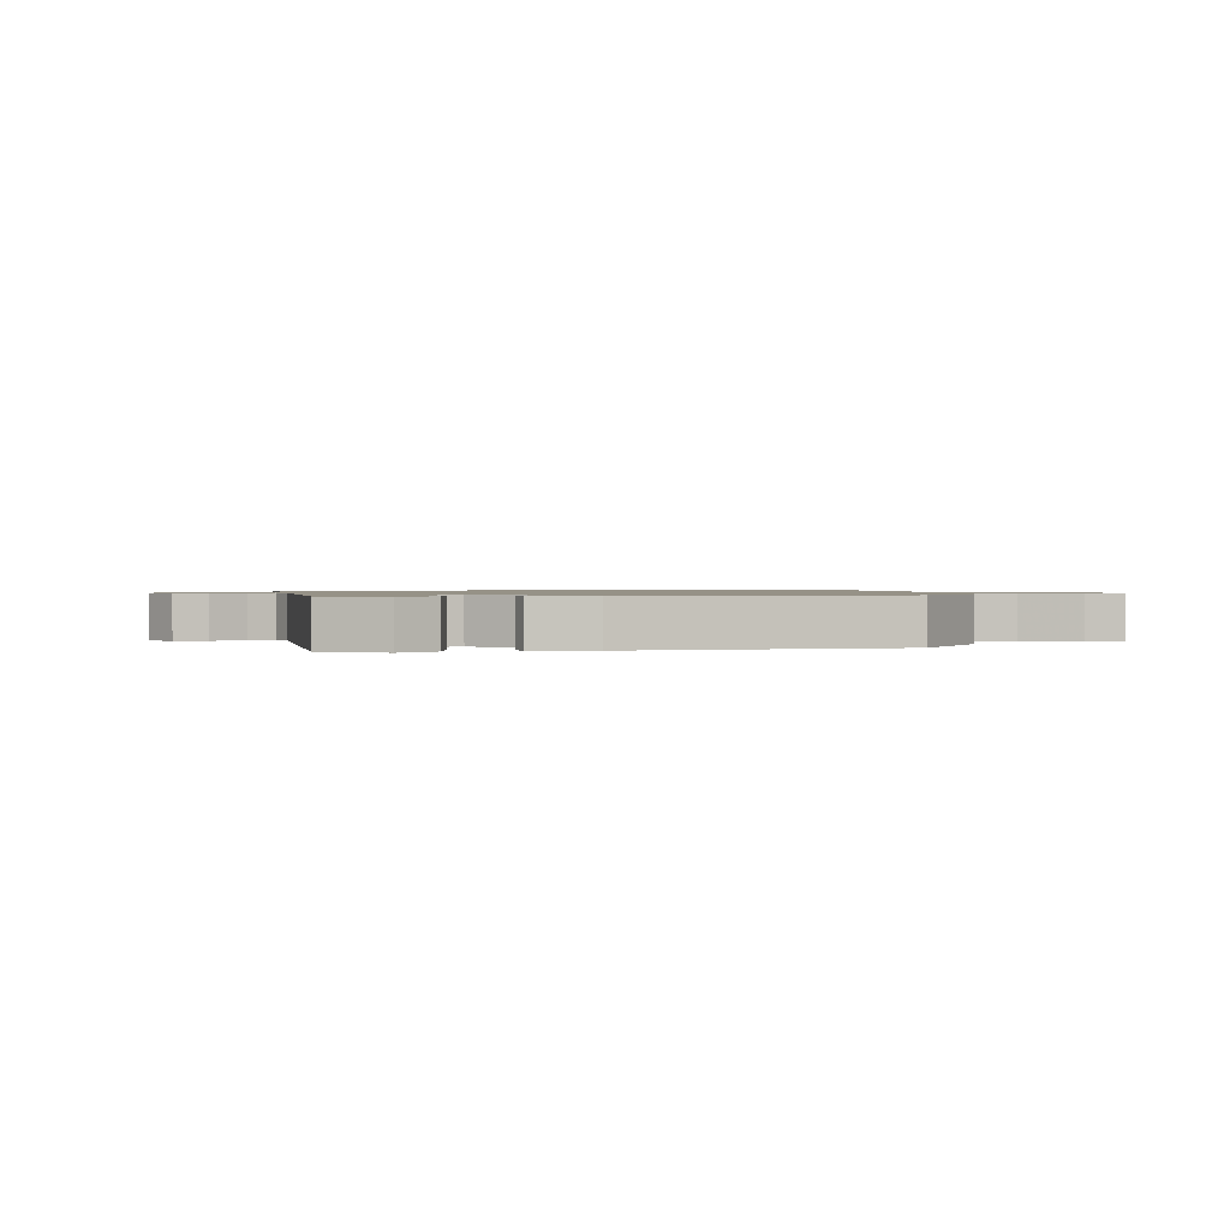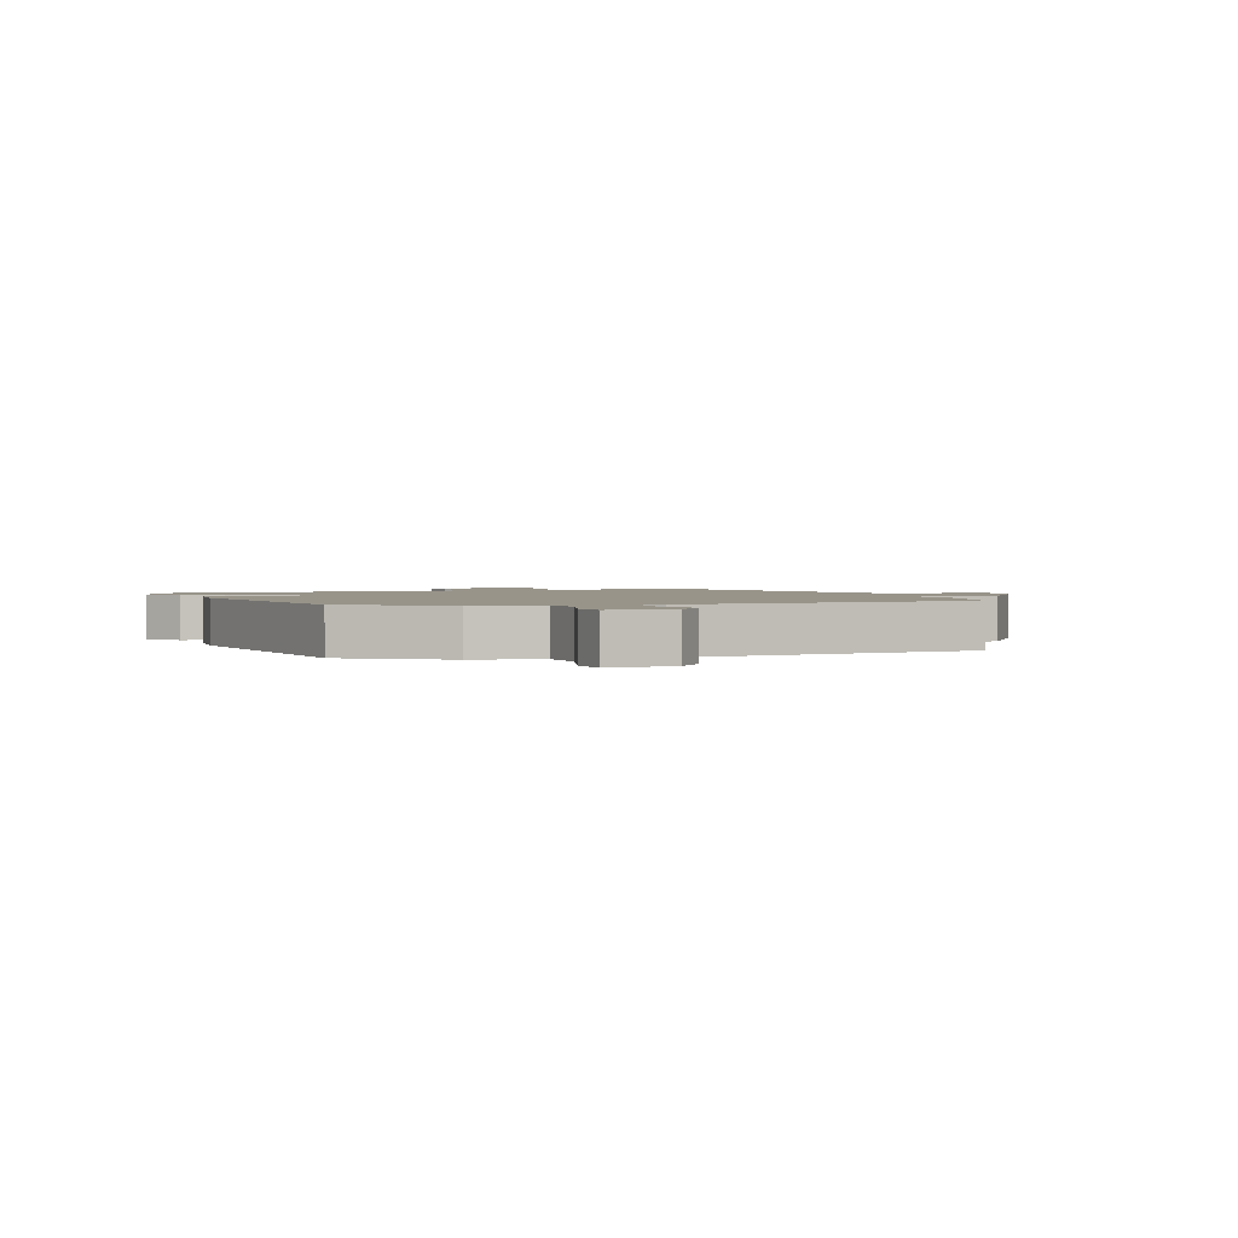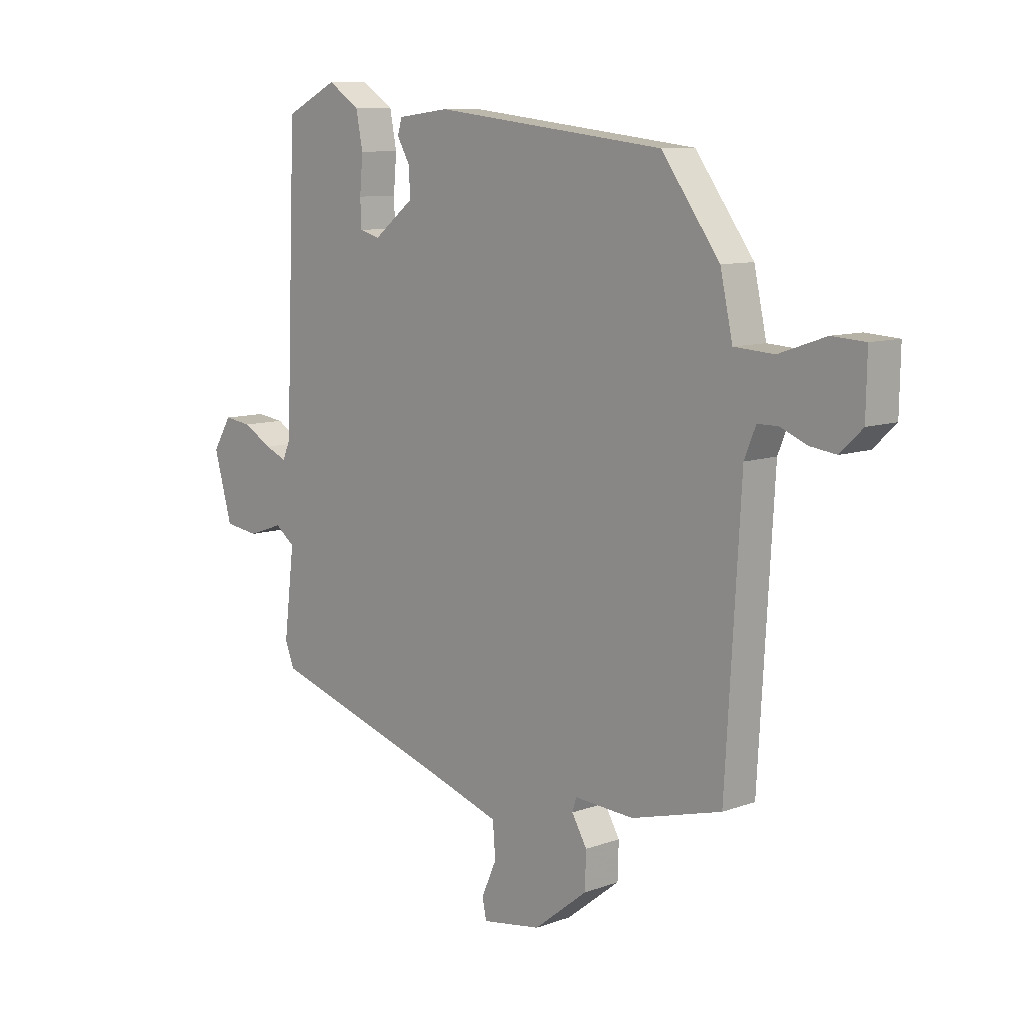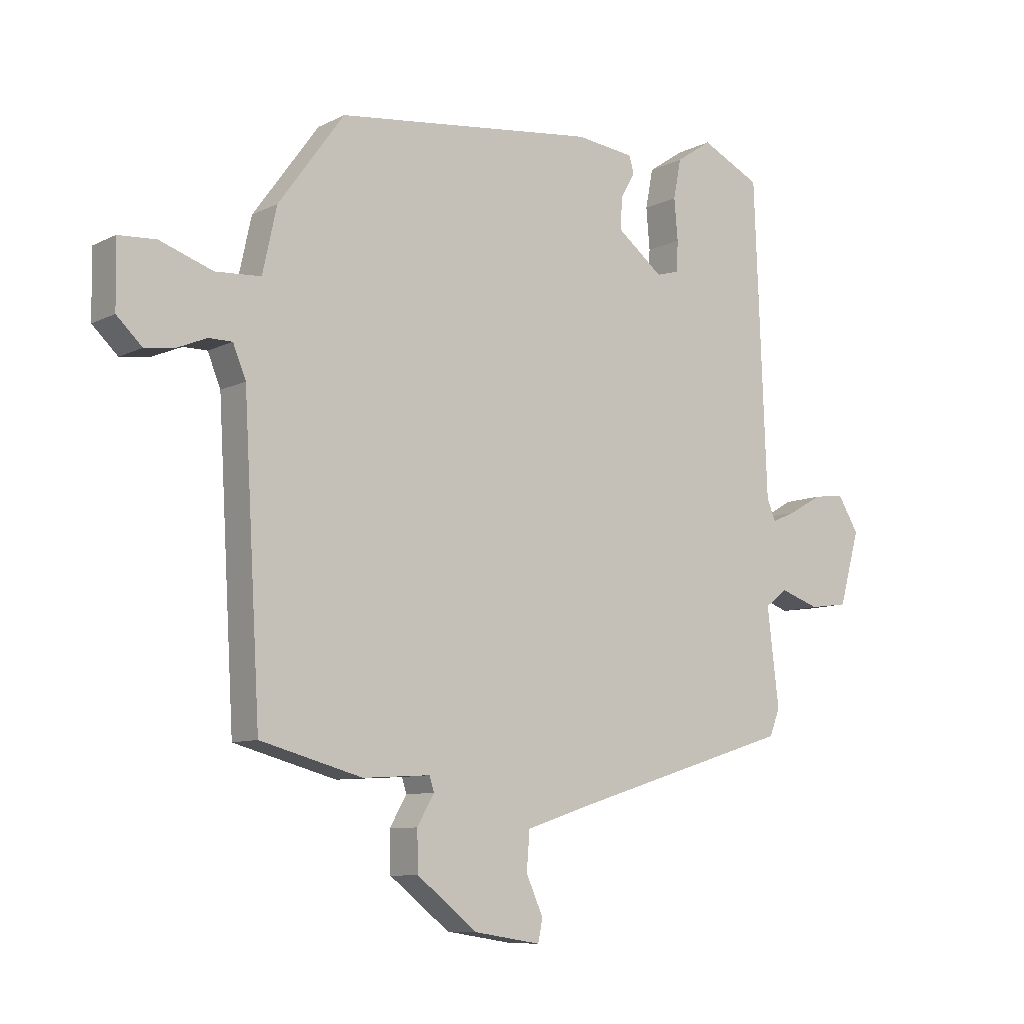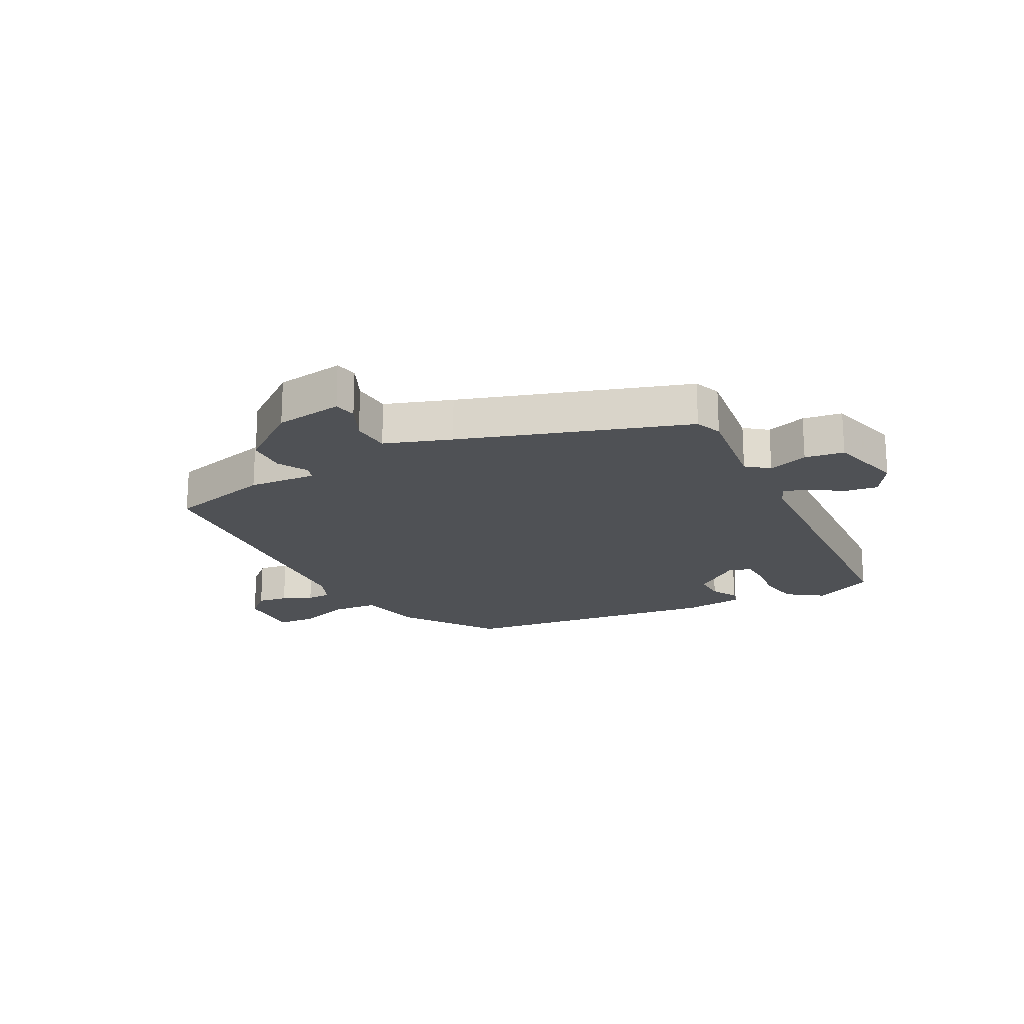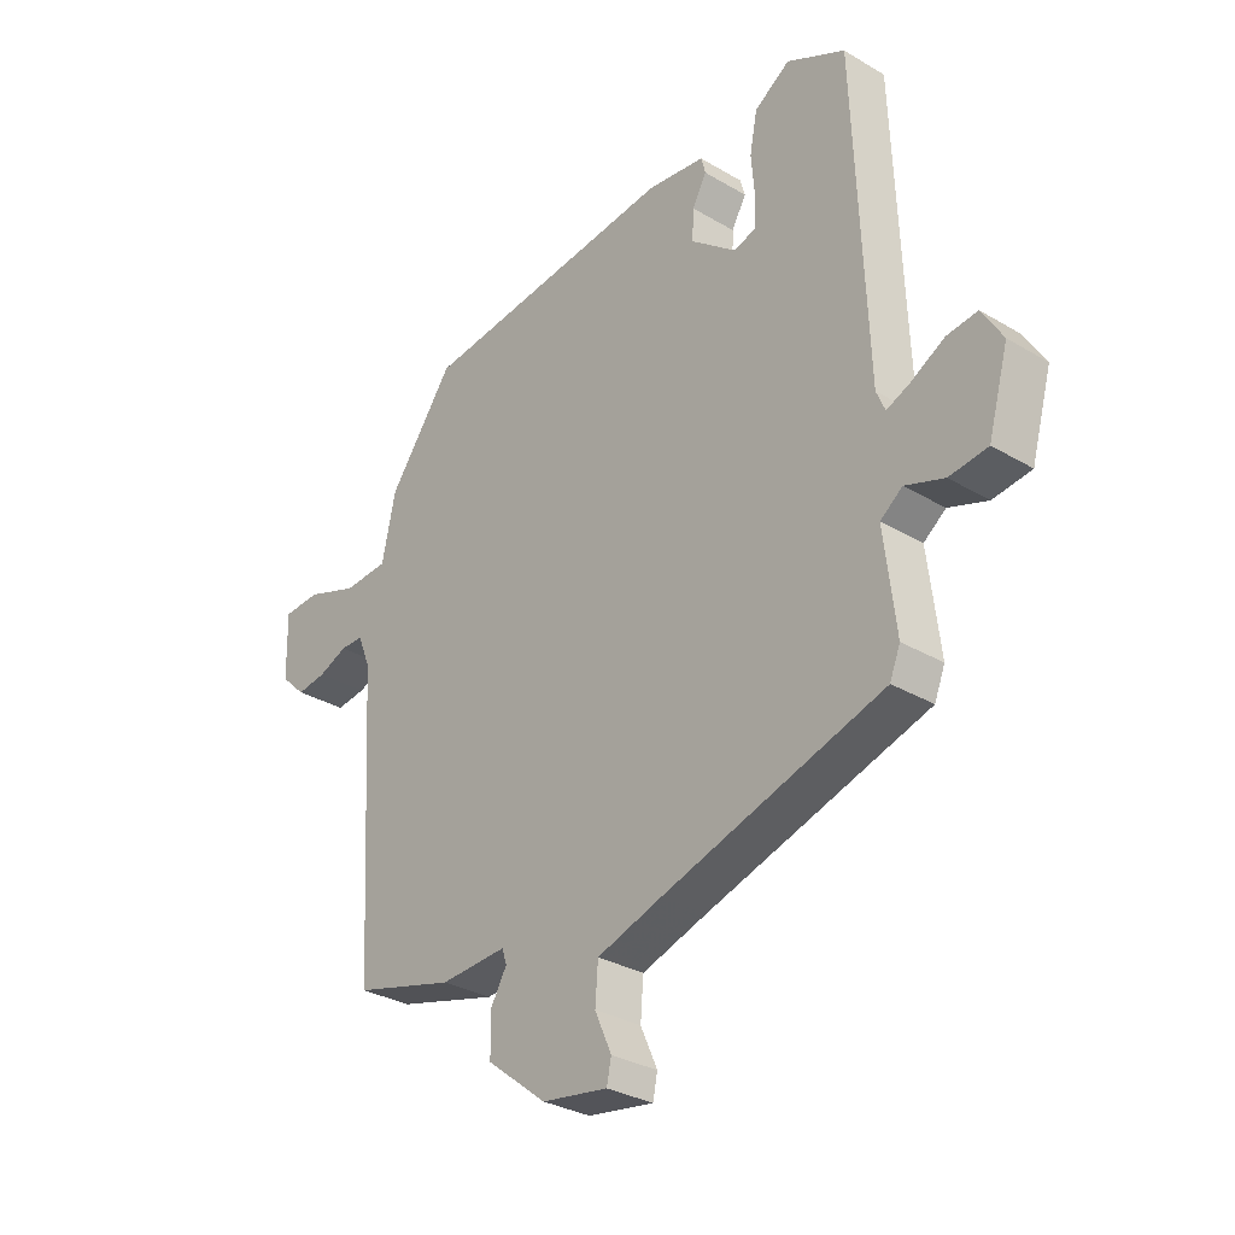
<metadata>
{"format":"obj","ext":"obj","renderer":"f3d","projection":"perspective","resolution":1024,"background":"white","views":[{"elev":1.0,"azim":-8.8,"up":"+Y"},{"elev":1.8,"azim":67.9,"up":"+Y"},{"elev":9.5,"azim":46.5,"up":"+Z"},{"elev":-8.9,"azim":142.8,"up":"+Z"},{"elev":-19.7,"azim":-153.0,"up":"+Y"},{"elev":-30.8,"azim":-130.5,"up":"+Z"}]}
</metadata>
<code>
v 0.361 0.07 0.451
v 0.473 0.07 0.297
v 0.497 0.07 0.187
v 0.574 0.07 0.182
v 0.664 0.07 0.213
v 0.728 0.07 0.209
v 0.726 0.07 0.099
v 0.683 0.07 0.058
v 0.632 0.07 0.065
v 0.582 0.07 0.086
v 0.542 0.07 0.086
v 0.52 0.07 0.032
v 0.491 0.07 -0.467
v 0.317 0.07 -0.514
v 0.202 0.07 -0.507
v 0.194 0.07 -0.532
v 0.223 0.07 -0.582
v 0.221 0.07 -0.65
v 0.118 0.07 -0.731
v 0.004 0.07 -0.749
v -0.004 0.07 -0.711
v 0.025 0.07 -0.646
v 0.02 0.07 -0.581
v -0.092 0.07 -0.544
v -0.472 0.07 -0.425
v -0.49 0.07 -0.38
v -0.47 0.07 -0.214
v -0.508 0.07 -0.185
v -0.575 0.07 -0.208
v -0.641 0.07 -0.199
v -0.676 0.07 -0.074
v -0.64 0.07 -0.015
v -0.587 0.07 -0.022
v -0.531 0.07 -0.054
v -0.489 0.07 -0.072
v -0.474 0.07 -0.037
v -0.453 0.07 0.496
v -0.352 0.07 0.546
v -0.291 0.07 0.505
v -0.278 0.07 0.438
v -0.284 0.07 0.368
v -0.282 0.07 0.316
v -0.243 0.07 0.305
v -0.165 0.07 0.366
v -0.167 0.07 0.419
v -0.192 0.07 0.463
v -0.184 0.07 0.492
v -0.084 0.07 0.504
v 0.361 0 0.451
v 0.473 0 0.297
v 0.497 0 0.187
v 0.574 0 0.182
v 0.664 0 0.213
v 0.728 0 0.209
v 0.726 0 0.099
v 0.683 0 0.058
v 0.632 0 0.065
v 0.582 0 0.086
v 0.542 0 0.086
v 0.52 0 0.032
v 0.491 0 -0.467
v 0.317 0 -0.514
v 0.202 0 -0.507
v 0.194 0 -0.532
v 0.223 0 -0.582
v 0.221 0 -0.65
v 0.118 0 -0.731
v 0.004 0 -0.749
v -0.004 0 -0.711
v 0.025 0 -0.646
v 0.02 0 -0.581
v -0.092 0 -0.544
v -0.472 0 -0.425
v -0.49 0 -0.38
v -0.47 0 -0.214
v -0.508 0 -0.185
v -0.575 0 -0.208
v -0.641 0 -0.199
v -0.676 0 -0.074
v -0.64 0 -0.015
v -0.587 0 -0.022
v -0.531 0 -0.054
v -0.489 0 -0.072
v -0.474 0 -0.037
v -0.453 0 0.496
v -0.352 0 0.546
v -0.291 0 0.505
v -0.278 0 0.438
v -0.284 0 0.368
v -0.282 0 0.316
v -0.243 0 0.305
v -0.165 0 0.366
v -0.167 0 0.419
v -0.192 0 0.463
v -0.184 0 0.492
v -0.084 0 0.504
f 45 46 47 48
f 44 45 48 1
f 43 44 1 2
f 38 39 40 41
f 36 37 38 41
f 35 36 41 42
f 31 32 33 34
f 31 34 35
f 28 29 30 31
f 28 31 35
f 27 28 35 42
f 24 25 26 27
f 23 24 27 42
f 19 20 21 22
f 19 22 23
f 16 17 18 19
f 15 16 19 23
f 12 13 14 15
f 11 12 15 23
f 7 8 9 10
f 7 10 11
f 4 5 6 7
f 3 4 7 11
f 43 2 3
f 43 3 11 23
f 23 42 43
f 96 95 94 93
f 49 96 93 92
f 50 49 92 91
f 89 88 87 86
f 89 86 85 84
f 90 89 84 83
f 82 81 80 79
f 83 82 79
f 79 78 77 76
f 83 79 76
f 90 83 76 75
f 75 74 73 72
f 90 75 72 71
f 70 69 68 67
f 71 70 67
f 67 66 65 64
f 71 67 64 63
f 63 62 61 60
f 71 63 60 59
f 58 57 56 55
f 59 58 55
f 55 54 53 52
f 59 55 52 51
f 51 50 91
f 71 59 51 91
f 91 90 71
f 1 49 50 2
f 2 50 51 3
f 3 51 52 4
f 4 52 53 5
f 5 53 54 6
f 6 54 55 7
f 7 55 56 8
f 8 56 57 9
f 9 57 58 10
f 10 58 59 11
f 11 59 60 12
f 12 60 61 13
f 13 61 62 14
f 14 62 63 15
f 15 63 64 16
f 16 64 65 17
f 17 65 66 18
f 18 66 67 19
f 19 67 68 20
f 20 68 69 21
f 21 69 70 22
f 22 70 71 23
f 23 71 72 24
f 24 72 73 25
f 25 73 74 26
f 26 74 75 27
f 27 75 76 28
f 28 76 77 29
f 29 77 78 30
f 30 78 79 31
f 31 79 80 32
f 32 80 81 33
f 33 81 82 34
f 34 82 83 35
f 35 83 84 36
f 36 84 85 37
f 37 85 86 38
f 38 86 87 39
f 39 87 88 40
f 40 88 89 41
f 41 89 90 42
f 42 90 91 43
f 43 91 92 44
f 44 92 93 45
f 45 93 94 46
f 46 94 95 47
f 47 95 96 48
f 48 96 49 1

</code>
